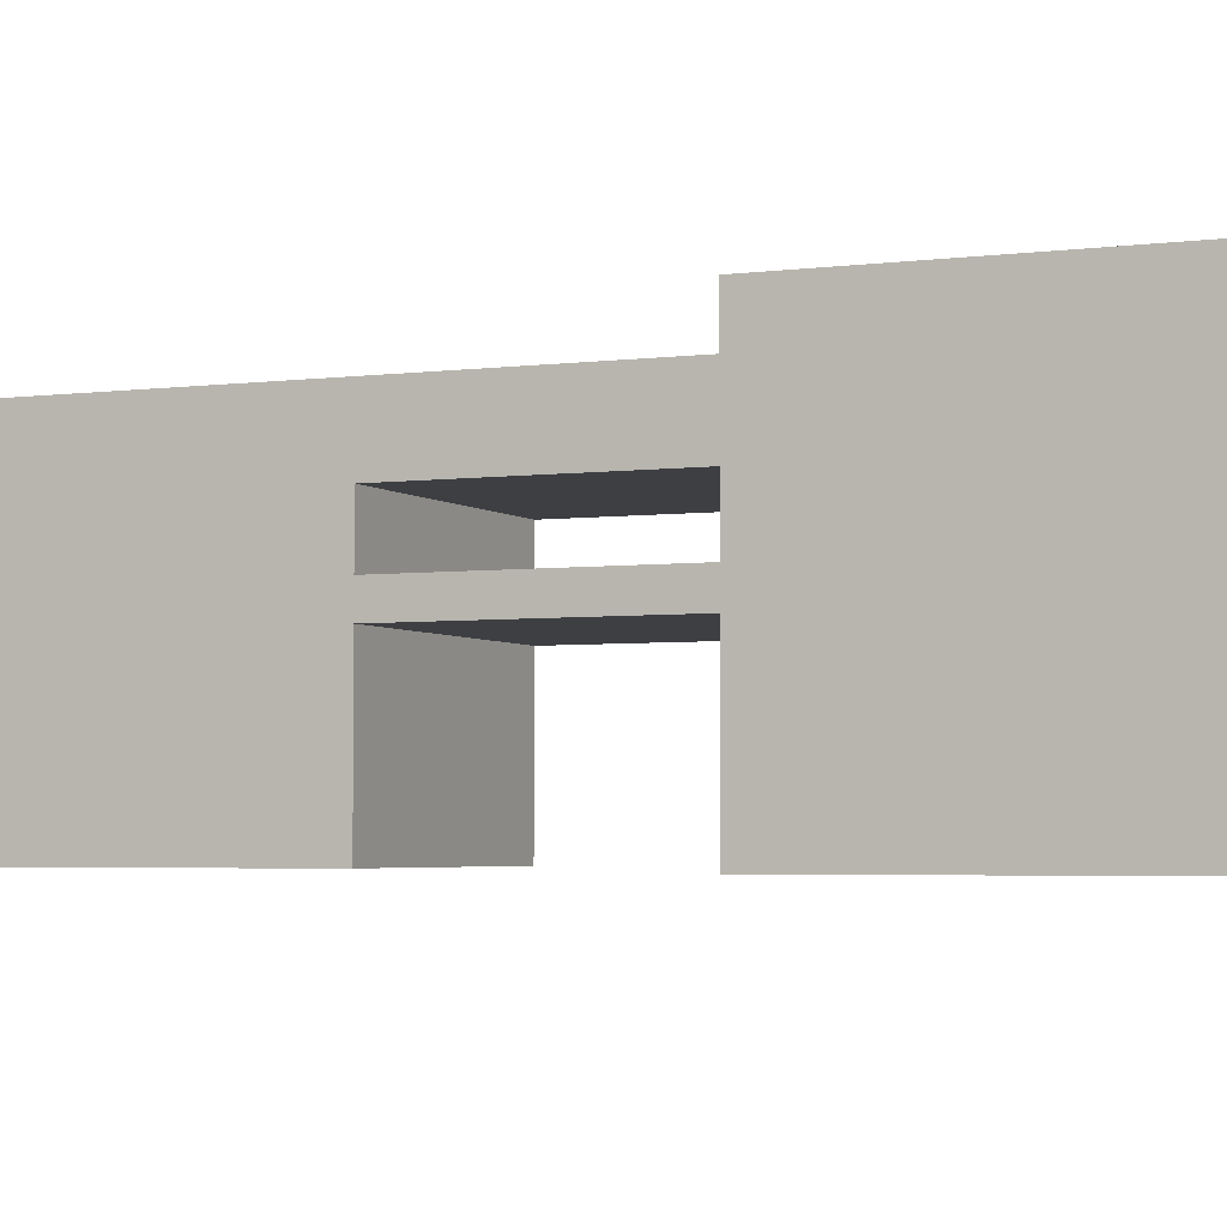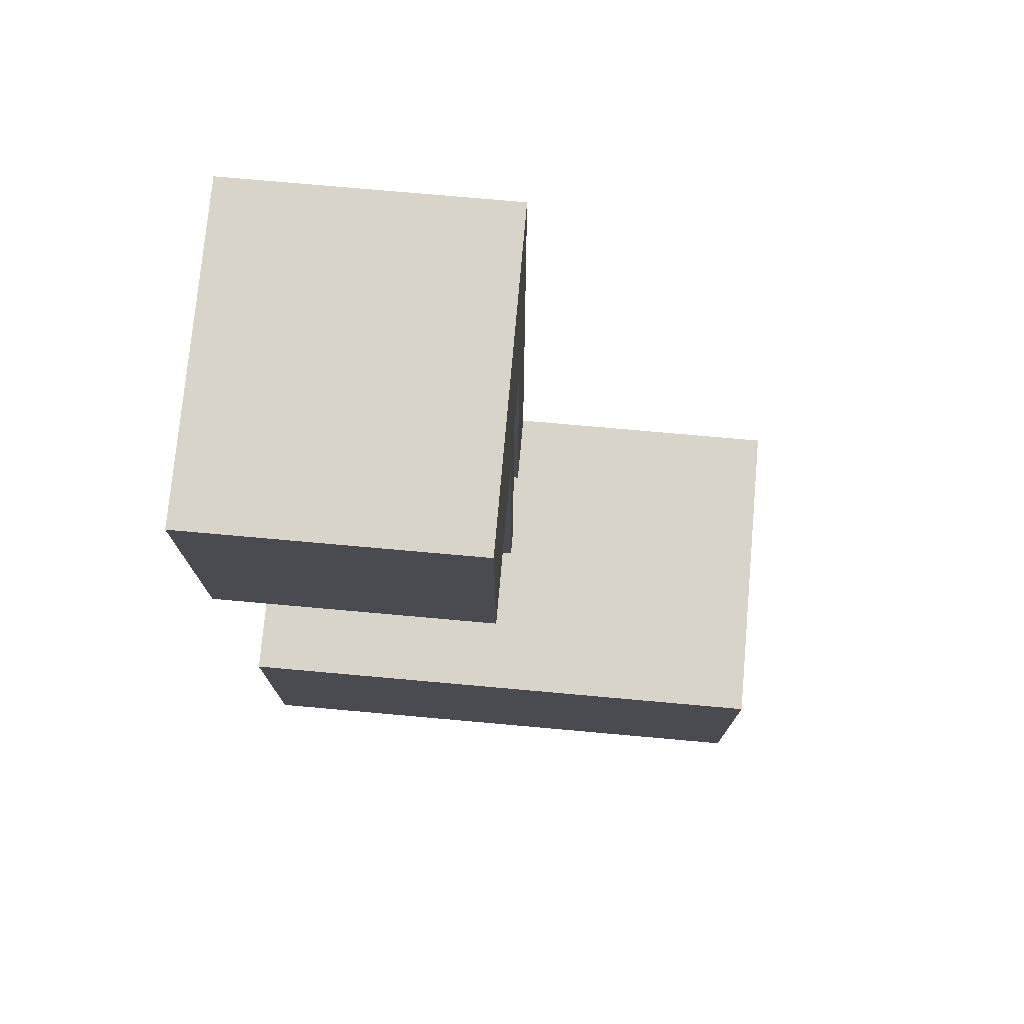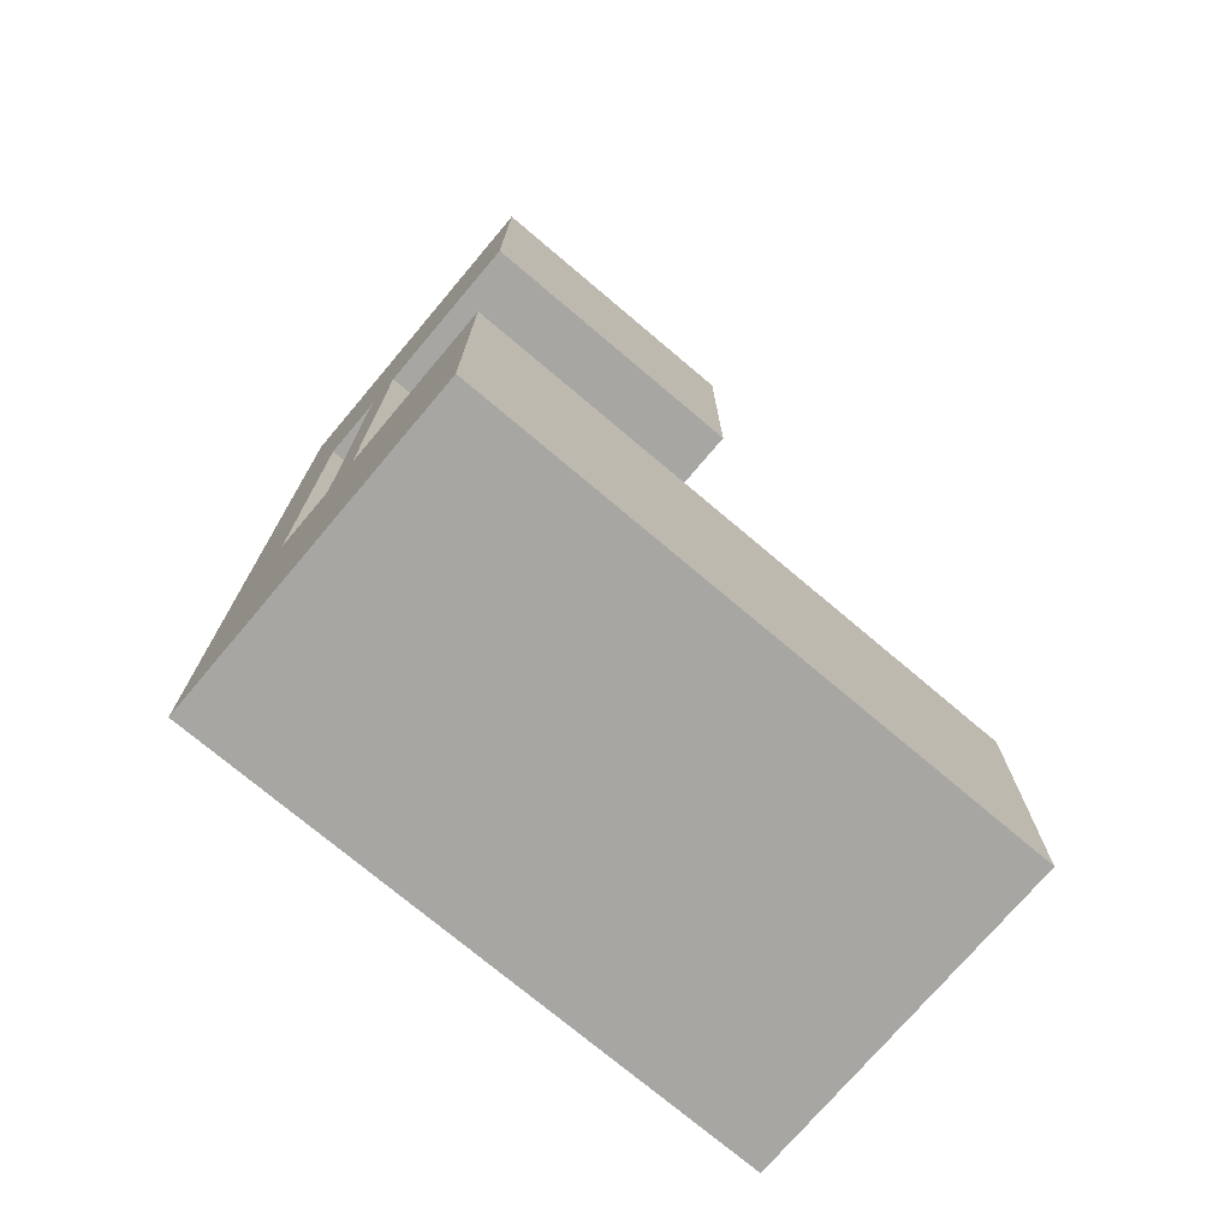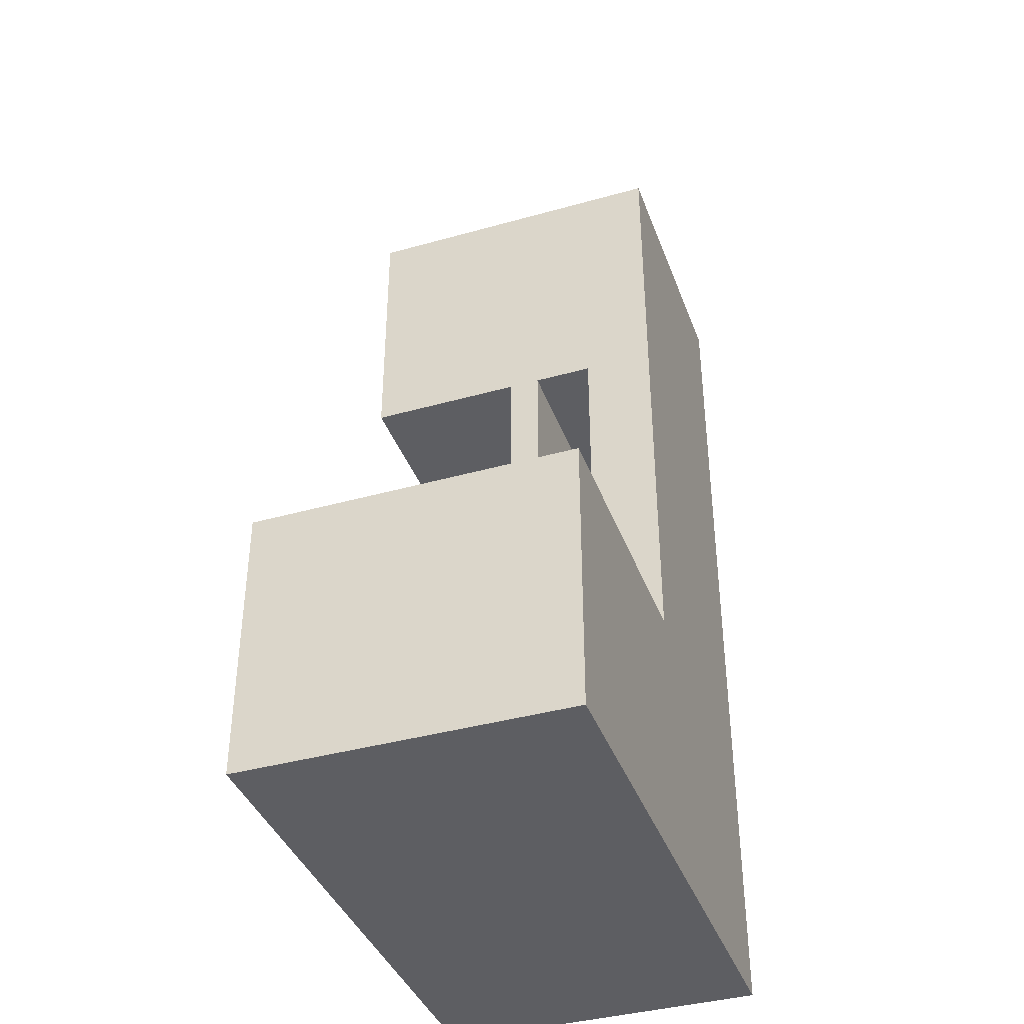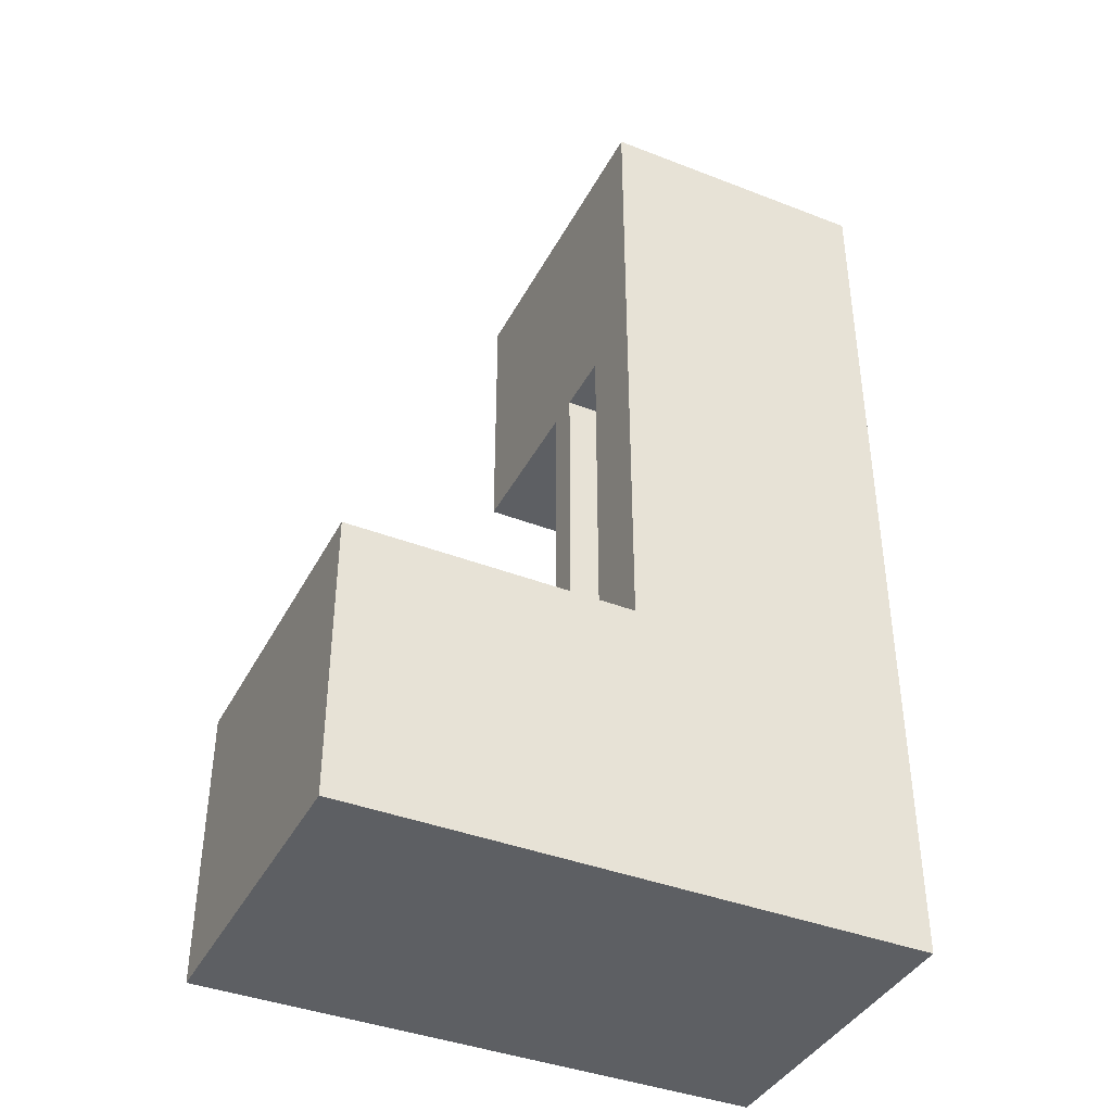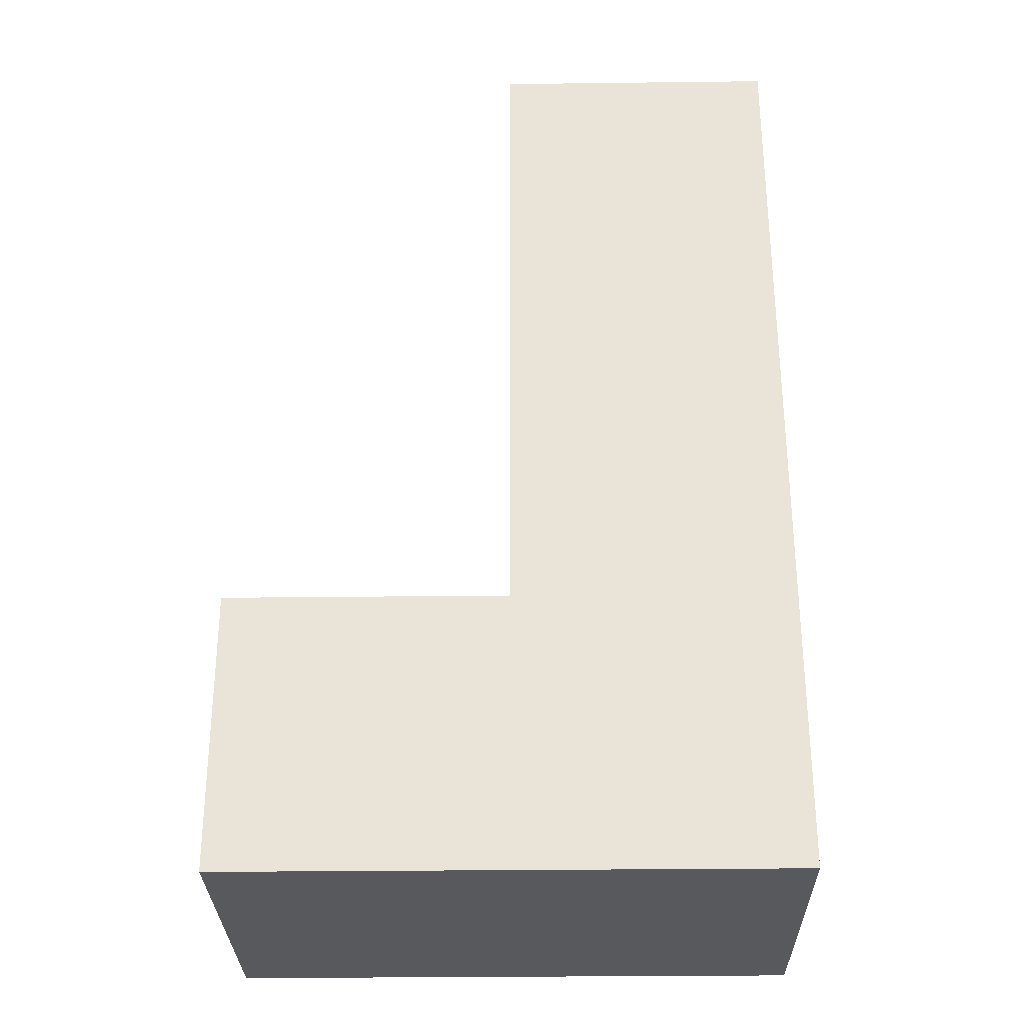
<metadata>
{"format":"obj","ext":"obj","renderer":"f3d","projection":"perspective","resolution":1024,"background":"white","views":[{"elev":-3.8,"azim":113.8,"up":"+Y"},{"elev":75.4,"azim":5.1,"up":"+Z"},{"elev":-74.1,"azim":-40.2,"up":"+Z"},{"elev":-39.4,"azim":109.3,"up":"+Z"},{"elev":-40.0,"azim":154.4,"up":"+Z"},{"elev":-29.8,"azim":-179.0,"up":"+Z"}]}
</metadata>
<code>
g default
v -2.996 0.02012 4.99
v 0 0.02012 4.99
v -2.996 2.736 4.99
v 0 2.736 4.99
v -2.996 3.5 4.99
v 0 3.5 4.99
v -2.996 3.5 2.004
v 0 3.5 2.004
v -2.996 2.736 2.004
v 0 2.736 2.004
v -2.996 0.02012 2.004
v 0 0.02012 2.004
v 0 2.087 2.004
v 0 1.743 2.004
v -2.996 2.087 2.004
v -2.996 1.743 2.004
v -2.996 0.02012 -4.995
v 0 0.02012 -4.995
v 0 2.736 -4.995
v -2.996 2.736 -4.995
v 0 3.5 -4.995
v -2.996 3.5 -4.995
v 0 3.5 -2.002
v -2.996 3.5 -2.002
v -2.996 2.736 -2.002
v 0 2.736 -2.002
v 0 2.087 -2.002
v -2.996 2.087 -2.002
v -2.996 0.02012 -2.002
v 0 0.02012 -2.002
v 0 1.743 -2.002
v -2.996 1.743 -2.002
v 3.019 0.02012 -4.995
v 3.019 2.736 -4.995
v 3.019 2.736 -2.002
v 3.019 1.807 -2.002
v 3.019 1.463 -2.002
v 3.019 0.02012 -2.002
v 3.019 3.5 -4.995
v 3.019 3.5 -2.002
g SuperMarket:pCube1
f 1 2 3
f 3 2 4
f 3 4 5
f 5 4 6
f 5 6 7
f 7 6 8
f 9 10 15
f 15 10 13
f 11 12 1
f 1 12 2
f 2 12 4
f 12 14 4
f 14 13 4
f 13 10 4
f 4 10 6
f 6 10 8
f 11 1 16
f 1 3 16
f 16 3 15
f 3 9 15
f 9 3 7
f 7 3 5
f 16 14 11
f 11 14 12
f 17 20 18
f 18 20 19
f 20 22 19
f 19 22 21
f 22 24 21
f 21 24 23
f 25 28 26
f 26 28 27
f 29 17 30
f 30 17 18
f 33 34 38
f 38 34 37
f 37 34 36
f 34 35 36
f 34 39 35
f 35 39 40
f 29 32 17
f 17 32 20
f 32 28 20
f 28 25 20
f 25 24 20
f 20 24 22
f 32 29 31
f 31 29 30
f 18 19 33
f 33 19 34
f 26 27 35
f 35 27 36
f 27 31 36
f 36 31 37
f 31 30 37
f 37 30 38
f 30 18 38
f 38 18 33
f 19 21 34
f 34 21 39
f 21 23 39
f 39 23 40
f 23 26 40
f 40 26 35
f 8 10 23
f 23 10 26
f 10 9 26
f 26 9 25
f 7 8 24
f 24 8 23
f 9 7 25
f 25 7 24
f 15 13 28
f 28 13 27
f 14 16 31
f 31 16 32
f 16 15 32
f 32 15 28
f 27 13 31
f 31 13 14

</code>
